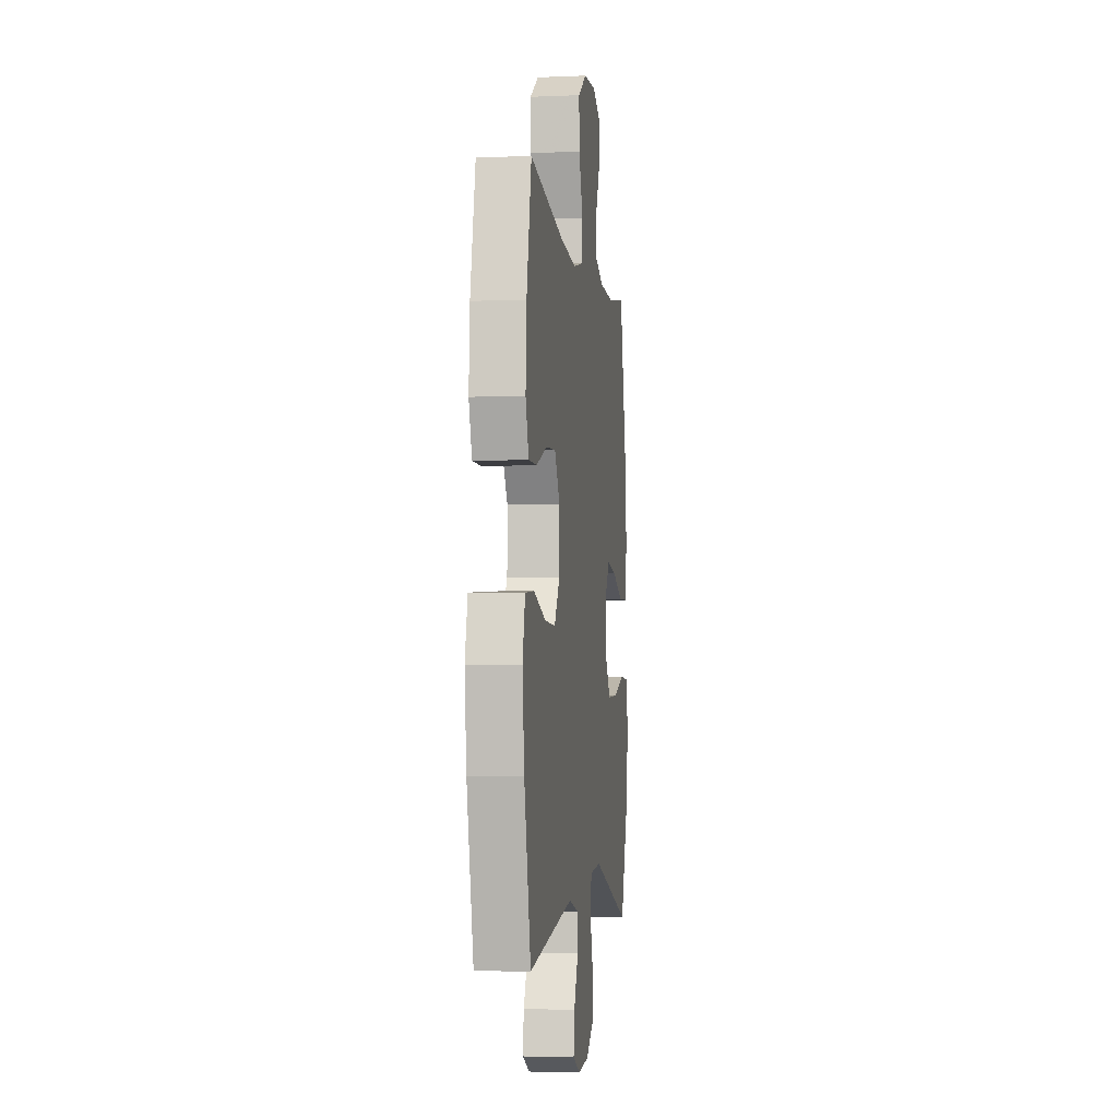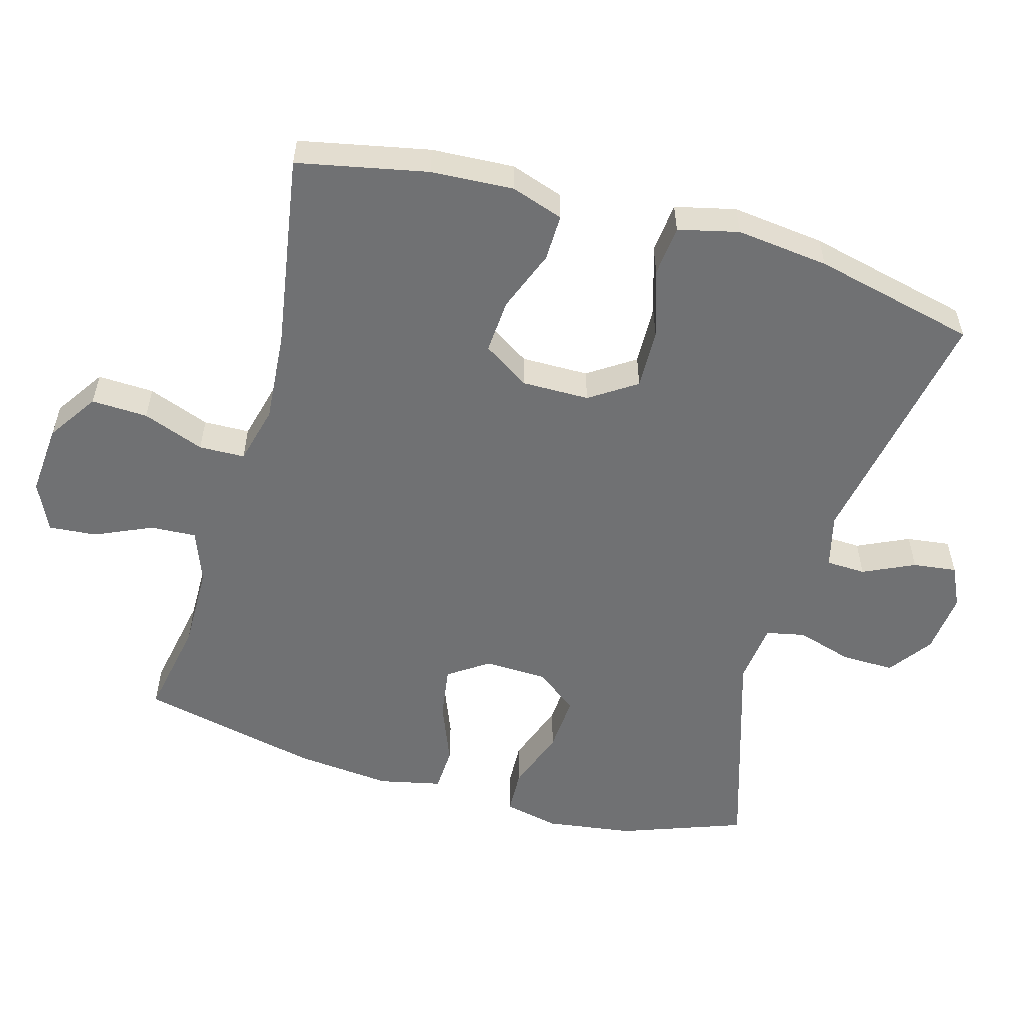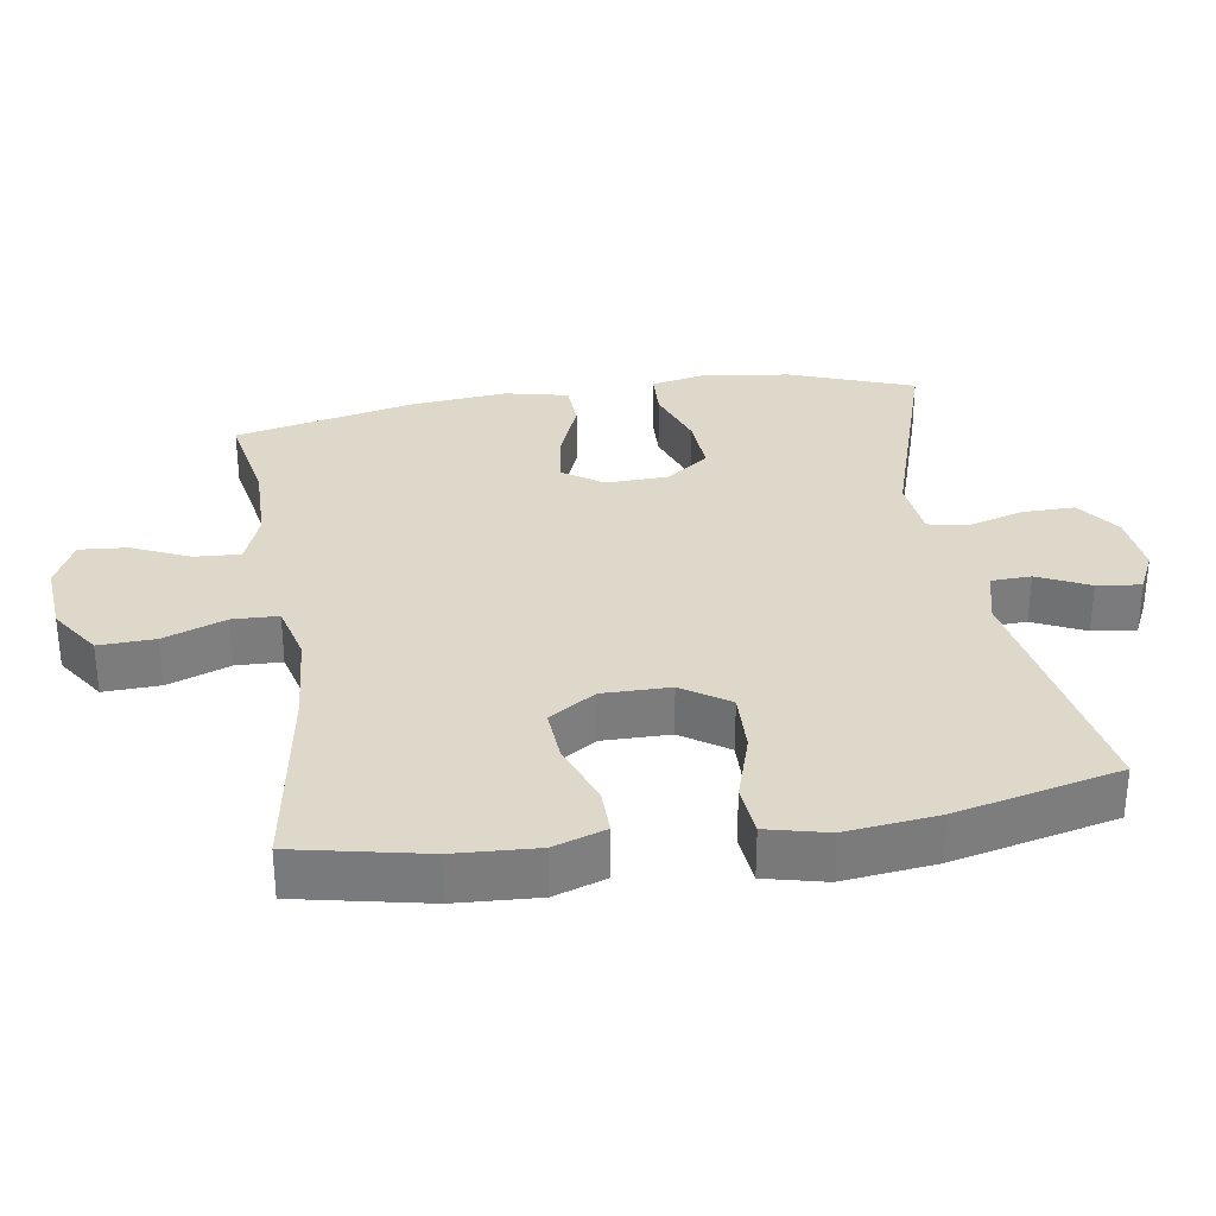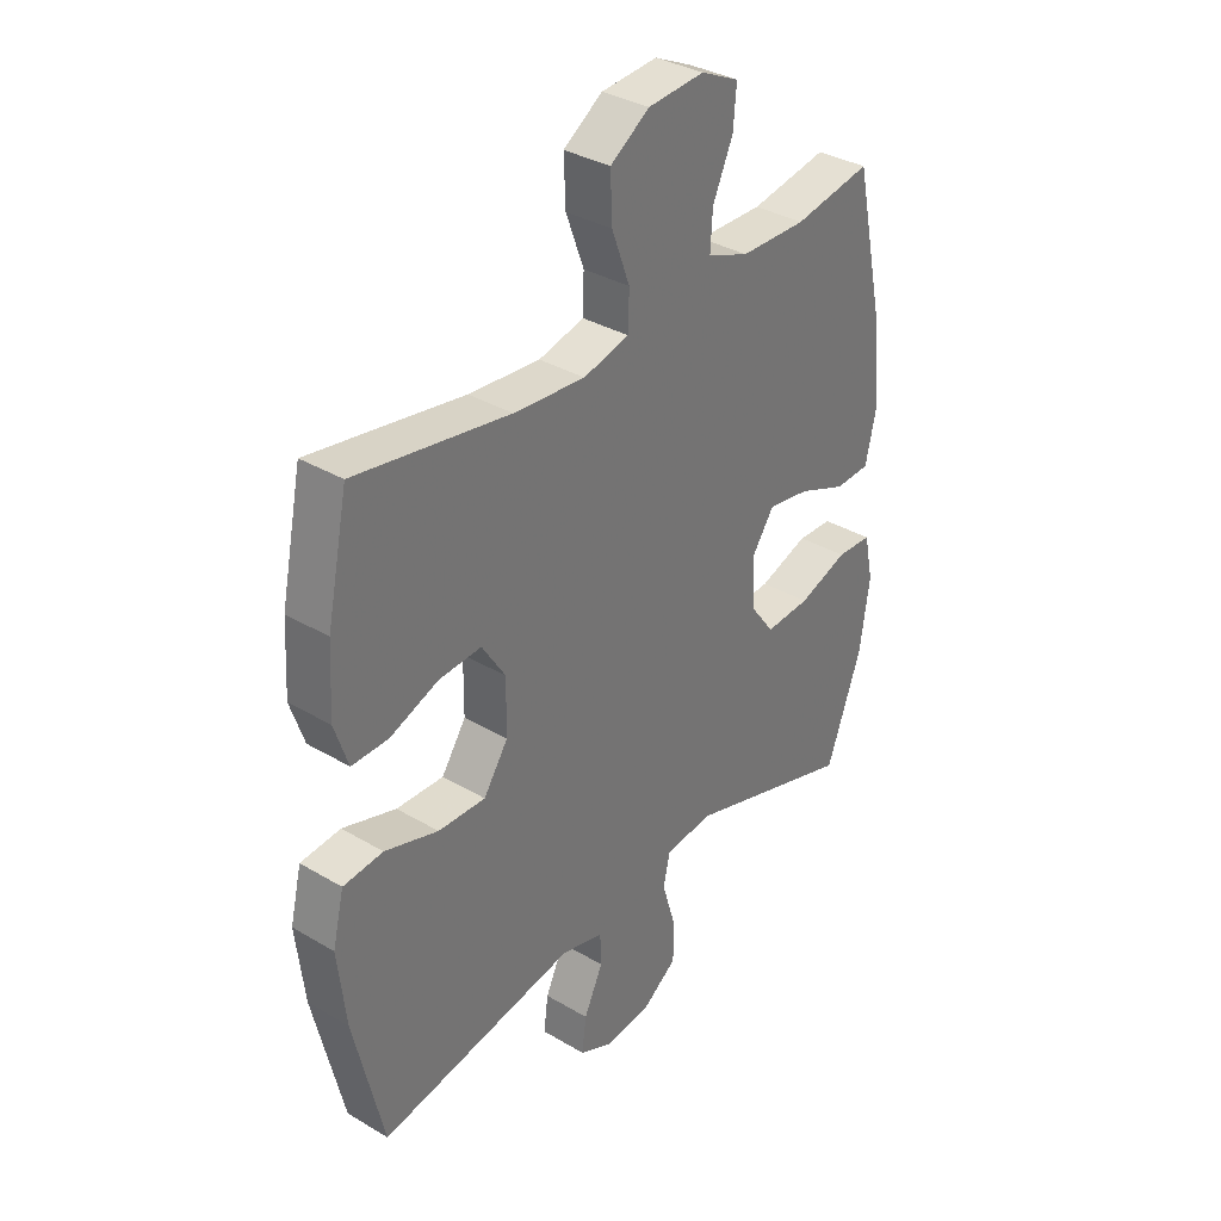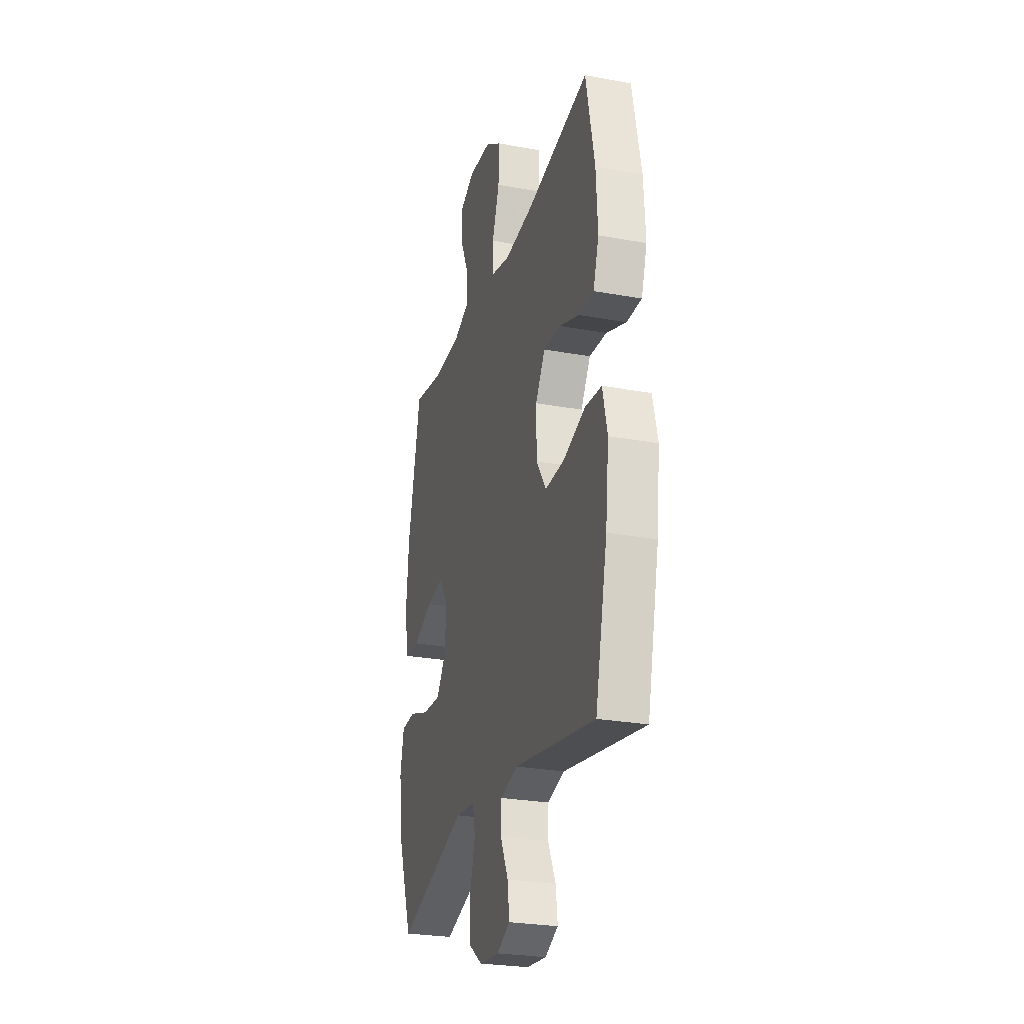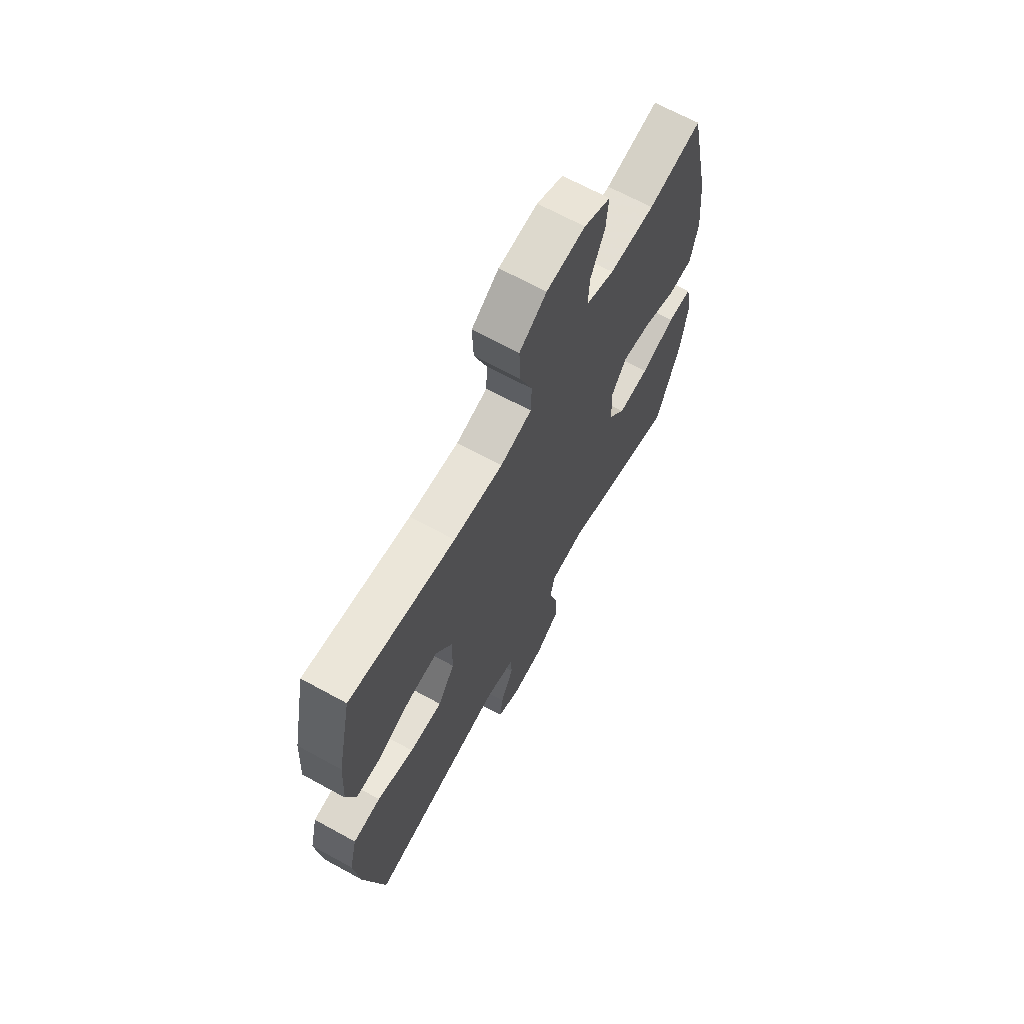
<metadata>
{"format":"obj","ext":"obj","renderer":"f3d","projection":"perspective","resolution":1024,"background":"white","views":[{"elev":-4.4,"azim":97.8,"up":"+Z"},{"elev":-55.2,"azim":74.0,"up":"+Y"},{"elev":31.6,"azim":81.0,"up":"+Y"},{"elev":34.6,"azim":128.5,"up":"+Z"},{"elev":-26.5,"azim":74.0,"up":"+Z"},{"elev":67.3,"azim":118.8,"up":"+Z"}]}
</metadata>
<code>
v -0.5 0.07 -0.5
v -0.565 0.07 -0.323
v -0.583 0.07 -0.198
v -0.566 0.07 -0.118
v -0.501 0.07 -0.115
v -0.41 0.07 -0.147
v -0.327 0.07 -0.152
v -0.282 0.07 -0.091
v -0.279 0.07 -0.001
v -0.319 0.07 0.057
v -0.396 0.07 0.045
v -0.485 0.07 0.009
v -0.55 0.07 0.012
v -0.57 0.07 0.102
v -0.557 0.07 0.24
v -0.5 0.07 0.5
v -0.358 0.07 0.474
v -0.237 0.07 0.476
v -0.161 0.07 0.505
v -0.165 0.07 0.571
v -0.202 0.07 0.653
v -0.208 0.07 0.722
v -0.138 0.07 0.755
v -0.035 0.07 0.747
v 0.037 0.07 0.699
v 0.034 0.07 0.618
v 0.001 0.07 0.529
v 0.003 0.07 0.463
v 0.087 0.07 0.442
v 0.218 0.07 0.453
v 0.5 0.07 0.5
v 0.539 0.07 0.313
v 0.546 0.07 0.194
v 0.521 0.07 0.119
v 0.454 0.07 0.12
v 0.365 0.07 0.154
v 0.287 0.07 0.159
v 0.244 0.07 0.092
v 0.245 0.07 -0.005
v 0.29 0.07 -0.072
v 0.377 0.07 -0.069
v 0.475 0.07 -0.038
v 0.548 0.07 -0.045
v 0.569 0.07 -0.132
v 0.554 0.07 -0.265
v 0.5 0.07 -0.5
v 0.138 0.07 -0.436
v 0.06 0.07 -0.456
v 0.058 0.07 -0.513
v 0.093 0.07 -0.587
v 0.101 0.07 -0.65
v 0.042 0.07 -0.678
v -0.047 0.07 -0.669
v -0.11 0.07 -0.624
v -0.109 0.07 -0.548
v -0.085 0.07 -0.467
v -0.097 0.07 -0.411
v -0.186 0.07 -0.401
v -0.5 0 -0.5
v -0.565 0 -0.323
v -0.583 0 -0.198
v -0.566 0 -0.118
v -0.501 0 -0.115
v -0.41 0 -0.147
v -0.327 0 -0.152
v -0.282 0 -0.091
v -0.279 0 -0.001
v -0.319 0 0.057
v -0.396 0 0.045
v -0.485 0 0.009
v -0.55 0 0.012
v -0.57 0 0.102
v -0.557 0 0.24
v -0.5 0 0.5
v -0.358 0 0.474
v -0.237 0 0.476
v -0.161 0 0.505
v -0.165 0 0.571
v -0.202 0 0.653
v -0.208 0 0.722
v -0.138 0 0.755
v -0.035 0 0.747
v 0.037 0 0.699
v 0.034 0 0.618
v 0.001 0 0.529
v 0.003 0 0.463
v 0.087 0 0.442
v 0.218 0 0.453
v 0.5 0 0.5
v 0.539 0 0.313
v 0.546 0 0.194
v 0.521 0 0.119
v 0.454 0 0.12
v 0.365 0 0.154
v 0.287 0 0.159
v 0.244 0 0.092
v 0.245 0 -0.005
v 0.29 0 -0.072
v 0.377 0 -0.069
v 0.475 0 -0.038
v 0.548 0 -0.045
v 0.569 0 -0.132
v 0.554 0 -0.265
v 0.5 0 -0.5
v 0.138 0 -0.436
v 0.06 0 -0.456
v 0.058 0 -0.513
v 0.093 0 -0.587
v 0.101 0 -0.65
v 0.042 0 -0.678
v -0.047 0 -0.669
v -0.11 0 -0.624
v -0.109 0 -0.548
v -0.085 0 -0.467
v -0.097 0 -0.411
v -0.186 0 -0.401
f 53 54 55 56
f 51 52 53 56
f 49 50 51 56
f 48 49 56 57
f 47 48 57
f 44 45 46 47
f 44 47 57 58
f 41 42 43 44
f 40 41 44 58
f 33 34 35 36
f 33 36 37
f 30 31 32 33
f 29 30 33 37
f 28 29 37 38
f 24 25 26 27
f 24 27 28
f 23 24 28
f 20 21 22 23
f 19 20 23 28
f 18 19 28 38
f 14 15 16 17
f 11 12 13 14
f 10 11 14 17
f 9 10 17 18
f 3 4 5 6
f 3 6 7
f 2 3 7
f 1 2 7
f 39 40 58 1
f 8 9 18 38
f 8 38 39
f 1 7 8 39
f 114 113 112 111
f 114 111 110 109
f 114 109 108 107
f 115 114 107 106
f 115 106 105
f 105 104 103 102
f 116 115 105 102
f 102 101 100 99
f 116 102 99 98
f 94 93 92 91
f 95 94 91
f 91 90 89 88
f 95 91 88 87
f 96 95 87 86
f 85 84 83 82
f 86 85 82
f 86 82 81
f 81 80 79 78
f 86 81 78 77
f 96 86 77 76
f 75 74 73 72
f 72 71 70 69
f 75 72 69 68
f 76 75 68 67
f 64 63 62 61
f 65 64 61
f 65 61 60
f 65 60 59
f 59 116 98 97
f 96 76 67 66
f 97 96 66
f 97 66 65 59
f 1 59 60 2
f 2 60 61 3
f 3 61 62 4
f 4 62 63 5
f 5 63 64 6
f 6 64 65 7
f 7 65 66 8
f 8 66 67 9
f 9 67 68 10
f 10 68 69 11
f 11 69 70 12
f 12 70 71 13
f 13 71 72 14
f 14 72 73 15
f 15 73 74 16
f 16 74 75 17
f 17 75 76 18
f 18 76 77 19
f 19 77 78 20
f 20 78 79 21
f 21 79 80 22
f 22 80 81 23
f 23 81 82 24
f 24 82 83 25
f 25 83 84 26
f 26 84 85 27
f 27 85 86 28
f 28 86 87 29
f 29 87 88 30
f 30 88 89 31
f 31 89 90 32
f 32 90 91 33
f 33 91 92 34
f 34 92 93 35
f 35 93 94 36
f 36 94 95 37
f 37 95 96 38
f 38 96 97 39
f 39 97 98 40
f 40 98 99 41
f 41 99 100 42
f 42 100 101 43
f 43 101 102 44
f 44 102 103 45
f 45 103 104 46
f 46 104 105 47
f 47 105 106 48
f 48 106 107 49
f 49 107 108 50
f 50 108 109 51
f 51 109 110 52
f 52 110 111 53
f 53 111 112 54
f 54 112 113 55
f 55 113 114 56
f 56 114 115 57
f 57 115 116 58
f 58 116 59 1

</code>
